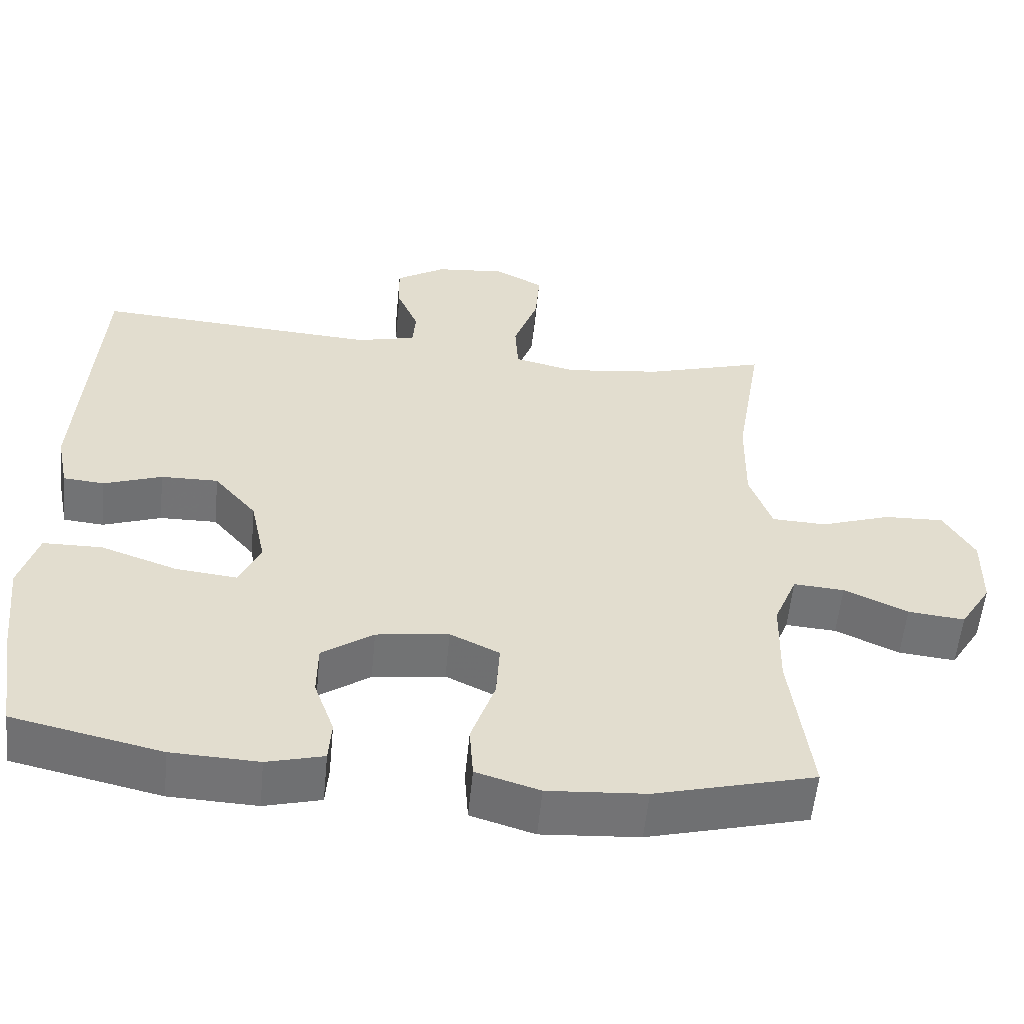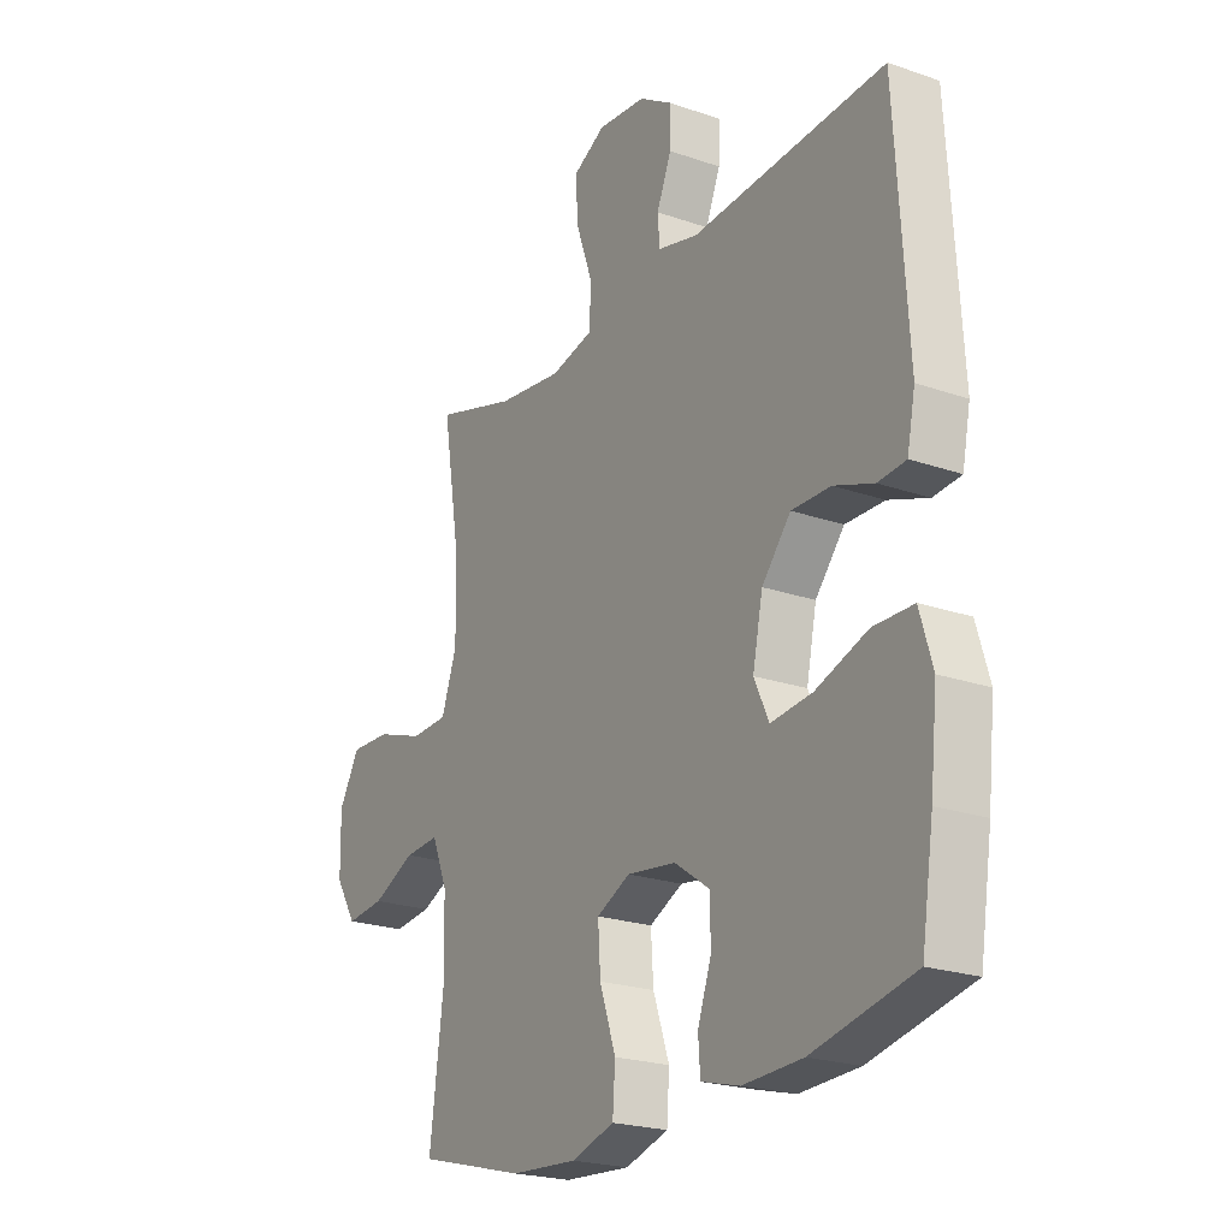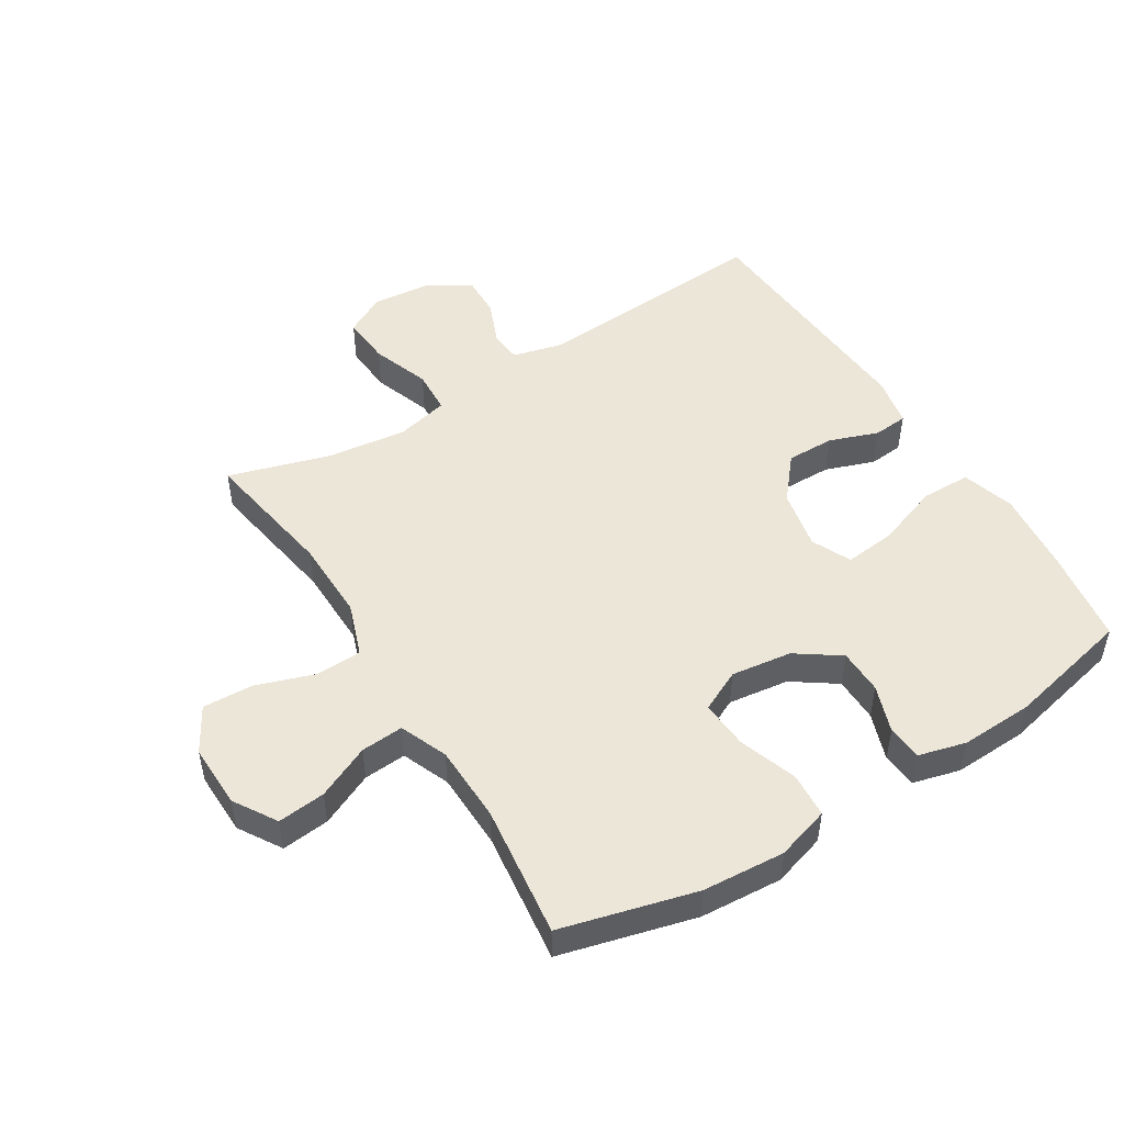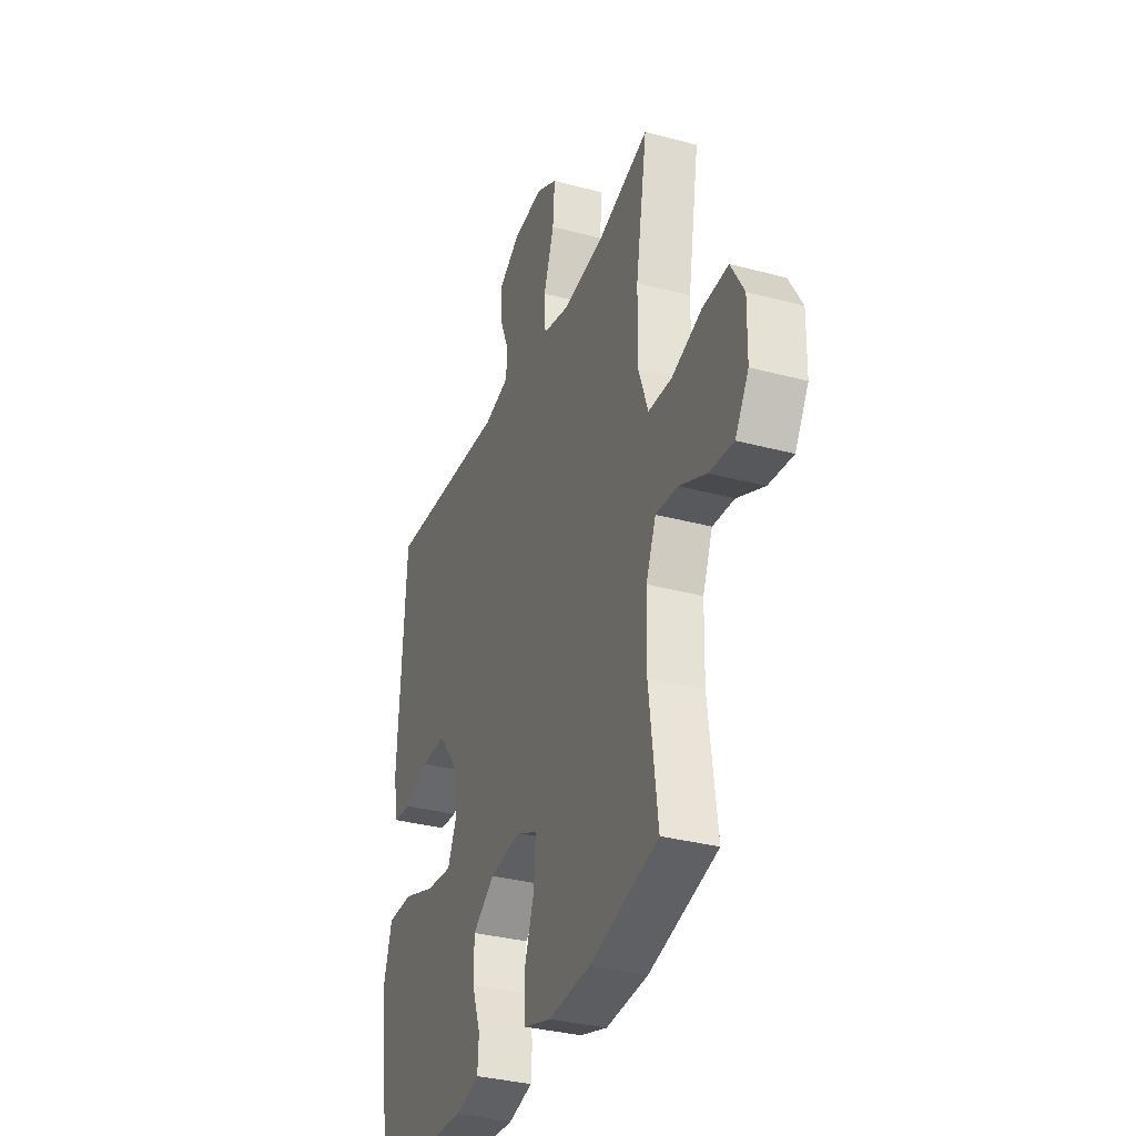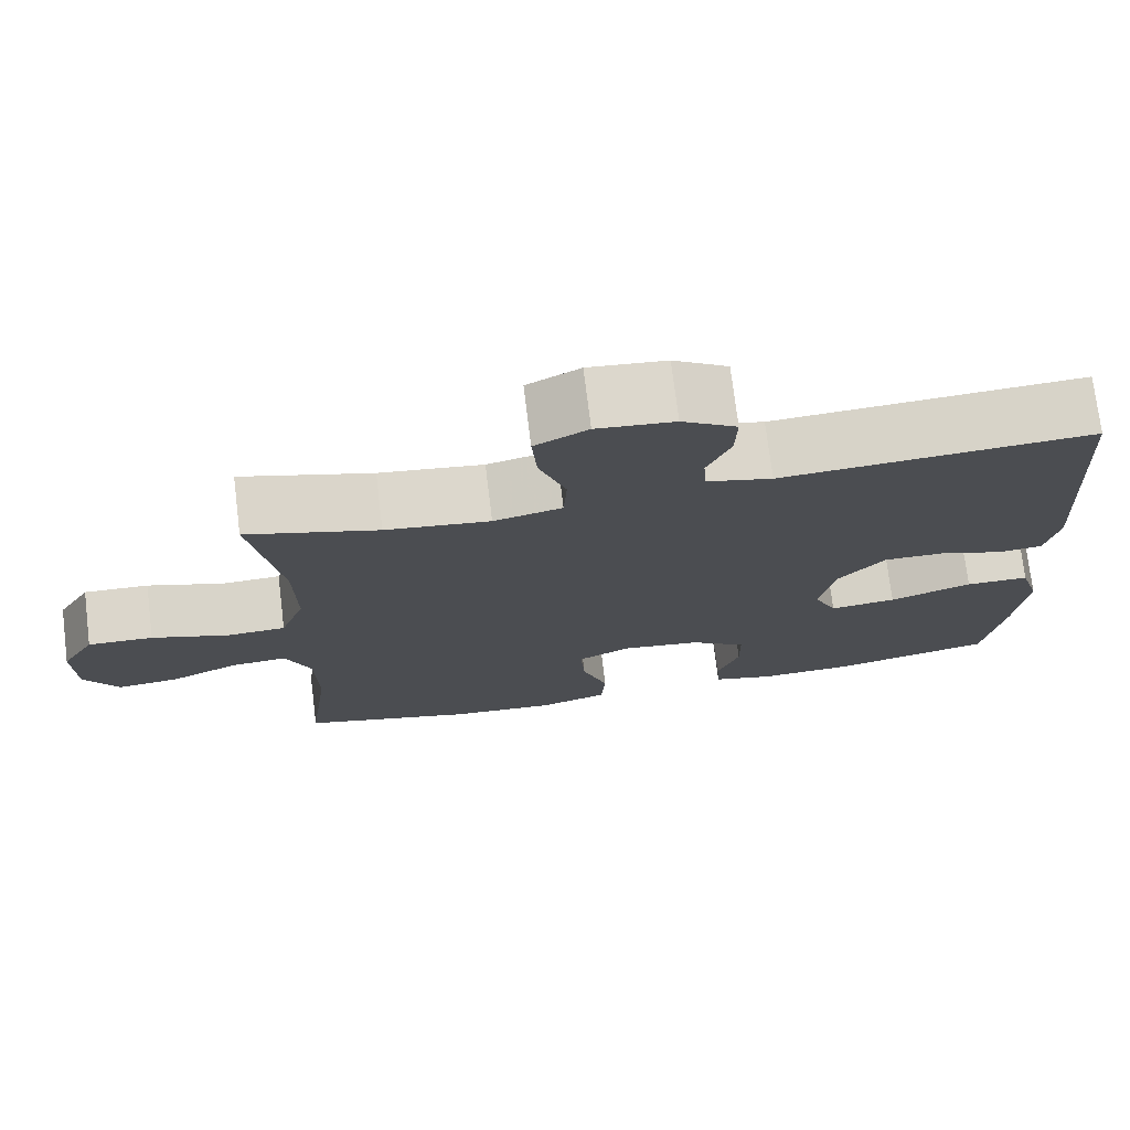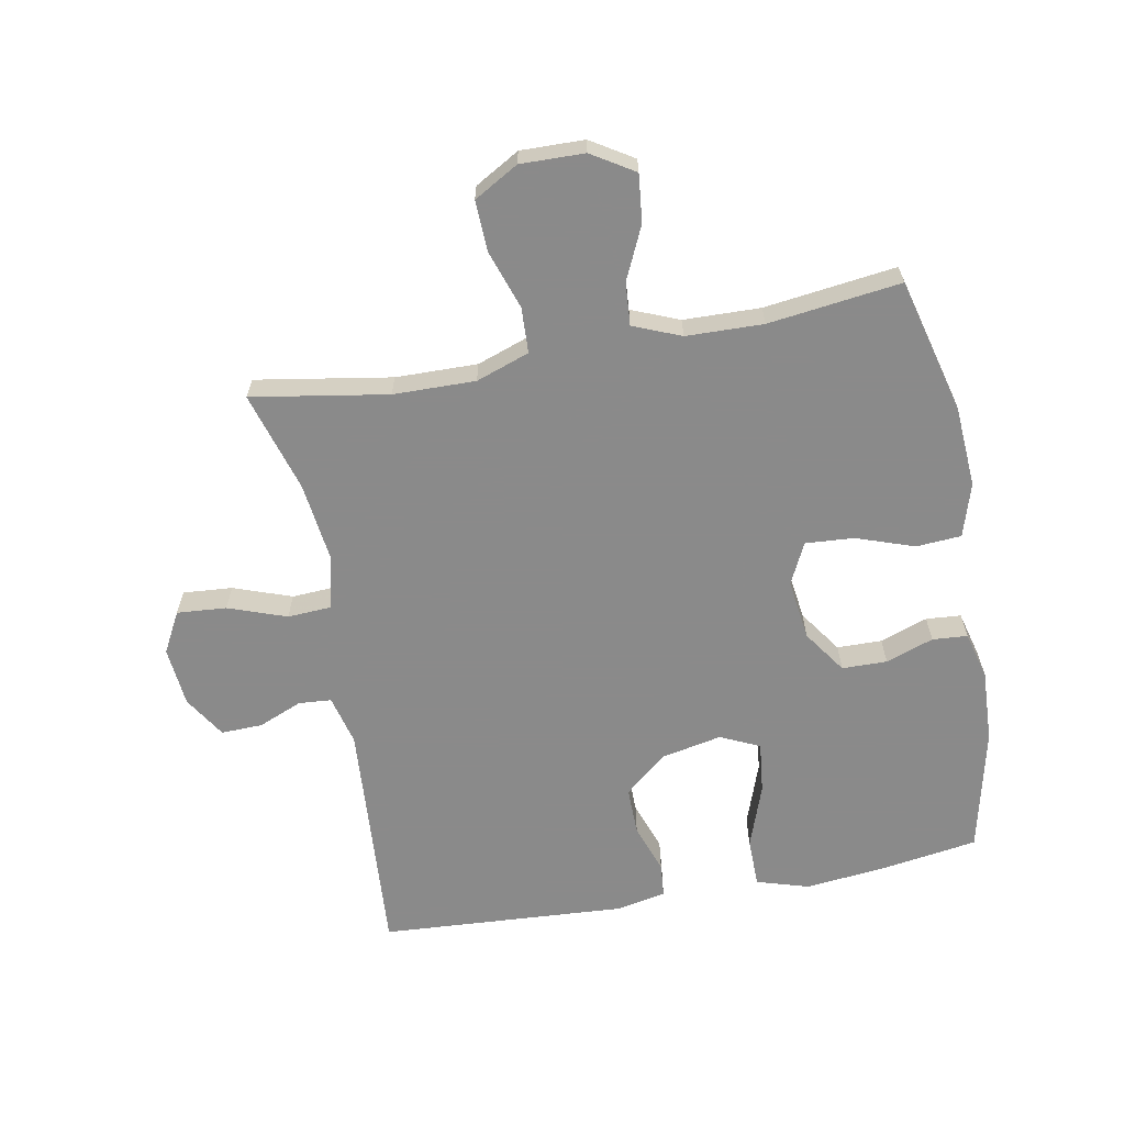
<metadata>
{"format":"obj","ext":"obj","renderer":"f3d","projection":"perspective","resolution":1024,"background":"white","views":[{"elev":-56.0,"azim":-5.5,"up":"+Z"},{"elev":-22.3,"azim":-121.1,"up":"+Z"},{"elev":49.5,"azim":148.2,"up":"+Y"},{"elev":-33.4,"azim":69.9,"up":"+Z"},{"elev":74.3,"azim":173.0,"up":"+Z"},{"elev":-63.6,"azim":100.5,"up":"+Y"}]}
</metadata>
<code>
v 0.5 0.07 -0.5
v 0.286 0.07 -0.556
v 0.155 0.07 -0.565
v 0.07 0.07 -0.539
v 0.065 0.07 -0.467
v 0.097 0.07 -0.374
v 0.102 0.07 -0.297
v 0.036 0.07 -0.265
v -0.061 0.07 -0.278
v -0.13 0.07 -0.326
v -0.131 0.07 -0.398
v -0.104 0.07 -0.474
v -0.108 0.07 -0.53
v -0.184 0.07 -0.55
v -0.301 0.07 -0.545
v -0.5 0.07 -0.5
v -0.524 0.07 -0.347
v -0.538 0.07 -0.216
v -0.513 0.07 -0.132
v -0.434 0.07 -0.131
v -0.332 0.07 -0.167
v -0.25 0.07 -0.176
v -0.221 0.07 -0.113
v -0.241 0.07 -0.017
v -0.298 0.07 0.051
v -0.375 0.07 0.05
v -0.453 0.07 0.022
v -0.508 0.07 0.027
v -0.524 0.07 0.106
v -0.5 0.07 0.5
v -0.118 0.07 0.474
v -0.038 0.07 0.494
v -0.034 0.07 0.546
v -0.063 0.07 0.616
v -0.065 0.07 0.682
v 0.002 0.07 0.724
v 0.097 0.07 0.733
v 0.162 0.07 0.698
v 0.156 0.07 0.619
v 0.123 0.07 0.526
v 0.127 0.07 0.456
v 0.211 0.07 0.436
v 0.339 0.07 0.452
v 0.5 0.07 0.5
v 0.464 0.07 0.283
v 0.462 0.07 0.152
v 0.492 0.07 0.067
v 0.565 0.07 0.064
v 0.659 0.07 0.096
v 0.739 0.07 0.099
v 0.78 0.07 0.028
v 0.778 0.07 -0.074
v 0.736 0.07 -0.142
v 0.66 0.07 -0.134
v 0.575 0.07 -0.095
v 0.507 0.07 -0.09
v 0.476 0.07 -0.166
v 0.473 0.07 -0.289
v 0.5 0 -0.5
v 0.286 0 -0.556
v 0.155 0 -0.565
v 0.07 0 -0.539
v 0.065 0 -0.467
v 0.097 0 -0.374
v 0.102 0 -0.297
v 0.036 0 -0.265
v -0.061 0 -0.278
v -0.13 0 -0.326
v -0.131 0 -0.398
v -0.104 0 -0.474
v -0.108 0 -0.53
v -0.184 0 -0.55
v -0.301 0 -0.545
v -0.5 0 -0.5
v -0.524 0 -0.347
v -0.538 0 -0.216
v -0.513 0 -0.132
v -0.434 0 -0.131
v -0.332 0 -0.167
v -0.25 0 -0.176
v -0.221 0 -0.113
v -0.241 0 -0.017
v -0.298 0 0.051
v -0.375 0 0.05
v -0.453 0 0.022
v -0.508 0 0.027
v -0.524 0 0.106
v -0.5 0 0.5
v -0.118 0 0.474
v -0.038 0 0.494
v -0.034 0 0.546
v -0.063 0 0.616
v -0.065 0 0.682
v 0.002 0 0.724
v 0.097 0 0.733
v 0.162 0 0.698
v 0.156 0 0.619
v 0.123 0 0.526
v 0.127 0 0.456
v 0.211 0 0.436
v 0.339 0 0.452
v 0.5 0 0.5
v 0.464 0 0.283
v 0.462 0 0.152
v 0.492 0 0.067
v 0.565 0 0.064
v 0.659 0 0.096
v 0.739 0 0.099
v 0.78 0 0.028
v 0.778 0 -0.074
v 0.736 0 -0.142
v 0.66 0 -0.134
v 0.575 0 -0.095
v 0.507 0 -0.09
v 0.476 0 -0.166
v 0.473 0 -0.289
f 52 53 54 55
f 52 55 56
f 51 52 56
f 48 49 50 51
f 47 48 51 56
f 46 47 56 57
f 43 44 45
f 42 43 45 46
f 41 42 46 57
f 37 38 39 40
f 37 40 41
f 36 37 41
f 33 34 35 36
f 32 33 36 41
f 31 32 41 57
f 26 27 28 29
f 25 26 29 30
f 24 25 30 31
f 18 19 20 21
f 18 21 22
f 17 18 22
f 16 17 22
f 15 16 22
f 14 15 22 23
f 11 12 13 14
f 10 11 14 23
f 3 4 5 6
f 3 6 7
f 58 1 2 3
f 58 3 7
f 57 58 7 8
f 31 57 8 9
f 23 24 31
f 9 10 23 31
f 113 112 111 110
f 114 113 110
f 114 110 109
f 109 108 107 106
f 114 109 106 105
f 115 114 105 104
f 103 102 101
f 104 103 101 100
f 115 104 100 99
f 98 97 96 95
f 99 98 95
f 99 95 94
f 94 93 92 91
f 99 94 91 90
f 115 99 90 89
f 87 86 85 84
f 88 87 84 83
f 89 88 83 82
f 79 78 77 76
f 80 79 76
f 80 76 75
f 80 75 74
f 80 74 73
f 81 80 73 72
f 72 71 70 69
f 81 72 69 68
f 64 63 62 61
f 65 64 61
f 61 60 59 116
f 65 61 116
f 66 65 116 115
f 67 66 115 89
f 89 82 81
f 89 81 68 67
f 1 59 60 2
f 2 60 61 3
f 3 61 62 4
f 4 62 63 5
f 5 63 64 6
f 6 64 65 7
f 7 65 66 8
f 8 66 67 9
f 9 67 68 10
f 10 68 69 11
f 11 69 70 12
f 12 70 71 13
f 13 71 72 14
f 14 72 73 15
f 15 73 74 16
f 16 74 75 17
f 17 75 76 18
f 18 76 77 19
f 19 77 78 20
f 20 78 79 21
f 21 79 80 22
f 22 80 81 23
f 23 81 82 24
f 24 82 83 25
f 25 83 84 26
f 26 84 85 27
f 27 85 86 28
f 28 86 87 29
f 29 87 88 30
f 30 88 89 31
f 31 89 90 32
f 32 90 91 33
f 33 91 92 34
f 34 92 93 35
f 35 93 94 36
f 36 94 95 37
f 37 95 96 38
f 38 96 97 39
f 39 97 98 40
f 40 98 99 41
f 41 99 100 42
f 42 100 101 43
f 43 101 102 44
f 44 102 103 45
f 45 103 104 46
f 46 104 105 47
f 47 105 106 48
f 48 106 107 49
f 49 107 108 50
f 50 108 109 51
f 51 109 110 52
f 52 110 111 53
f 53 111 112 54
f 54 112 113 55
f 55 113 114 56
f 56 114 115 57
f 57 115 116 58
f 58 116 59 1

</code>
